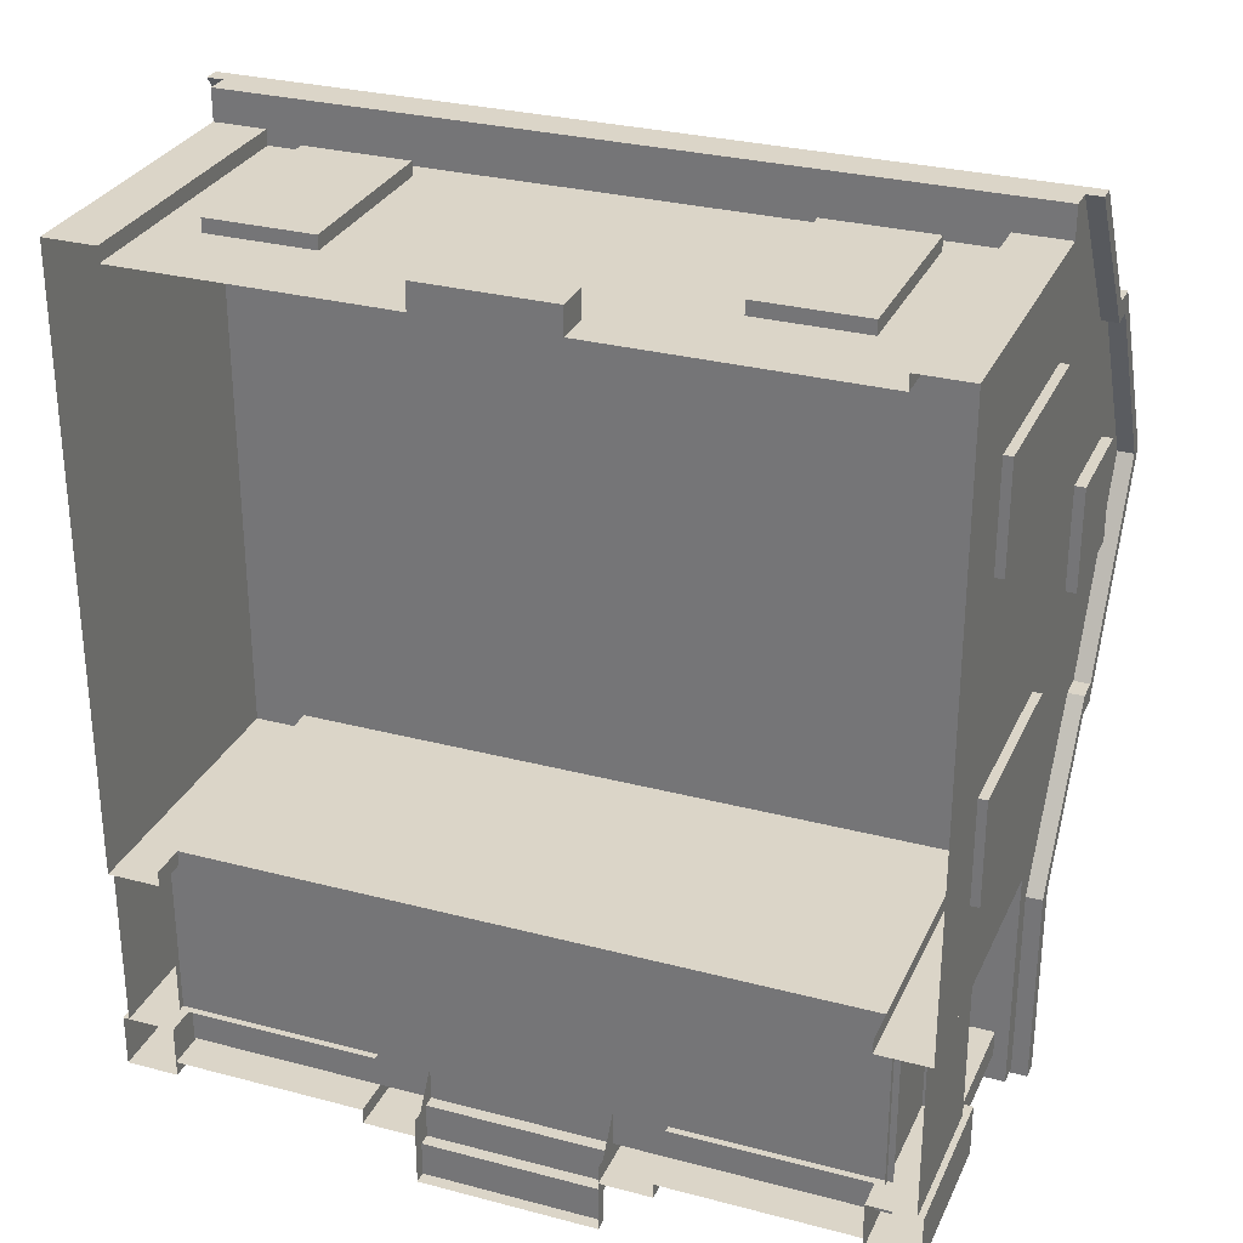
<metadata>
{"format":"obj","ext":"obj","renderer":"f3d","projection":"perspective","resolution":1024,"background":"white","views":[{"elev":29.5,"azim":21.2,"up":"+Z"}]}
</metadata>
<code>
v -5.094 1.544 7.232
v -5.094 4.721 7.232
v -3.235 1.544 7.232
v -3.235 4.721 7.232
v -3.235 1.544 7.471
v -3.235 4.721 7.471
v -5.094 1.544 7.471
v -5.094 4.721 7.471
v -3.336 1.679 7.471
v -3.336 4.586 7.471
v -4.993 4.586 7.471
v -4.993 1.679 7.471
v -4.164 4.586 7.471
v -4.164 1.679 7.471
v -3.336 3.176 7.471
v -4.164 3.176 7.471
v -4.993 3.176 7.471
v -3.336 3.089 7.471
v -4.164 3.089 7.471
v -4.993 3.089 7.471
v 3.146 1.544 7.232
v 3.146 4.721 7.232
v 5.005 1.544 7.232
v 5.005 4.721 7.232
v 5.005 1.544 7.471
v 5.005 4.721 7.471
v 3.146 1.544 7.471
v 3.146 4.721 7.471
v 4.904 1.679 7.471
v 4.904 4.586 7.471
v 3.246 4.586 7.471
v 3.246 1.679 7.471
v 4.075 4.586 7.471
v 4.075 1.679 7.471
v 4.904 3.176 7.471
v 4.075 3.176 7.471
v 3.246 3.176 7.471
v 4.904 3.089 7.471
v 4.075 3.089 7.471
v 3.246 3.089 7.471
v 6.809 1.544 0.3577
v 6.809 4.721 0.3577
v 6.809 1.544 -1.502
v 6.809 4.721 -1.502
v 6.96 1.544 -1.502
v 6.96 4.721 -1.502
v 6.96 1.544 0.3577
v 6.96 4.721 0.3577
v 6.96 1.679 -1.401
v 6.96 4.586 -1.401
v 6.96 4.586 0.257
v 6.96 1.679 0.257
v 6.96 4.586 -0.5719
v 6.96 1.679 -0.5719
v 6.96 3.176 -1.401
v 6.96 3.176 -0.5719
v 6.96 3.176 0.257
v 6.96 3.089 -1.401
v 6.96 3.089 -0.5719
v 6.96 3.089 0.257
v 6.809 1.544 5.799
v 6.809 4.721 5.799
v 6.809 1.544 3.94
v 6.809 4.721 3.94
v 6.96 1.544 3.94
v 6.96 4.721 3.94
v 6.96 1.544 5.799
v 6.96 4.721 5.799
v 6.96 1.679 4.04
v 6.96 4.586 4.04
v 6.96 4.586 5.698
v 6.96 1.679 5.698
v 6.96 4.586 4.869
v 6.96 1.679 4.869
v 6.96 3.176 4.04
v 6.96 3.176 4.869
v 6.96 3.176 5.698
v 6.96 3.089 4.04
v 6.96 3.089 4.869
v 6.96 3.089 5.698
v -6.809 1.544 3.94
v -6.809 4.721 3.94
v -6.809 1.544 5.799
v -6.809 4.721 5.799
v -7.002 1.544 5.799
v -7.002 4.721 5.799
v -7.002 1.544 3.94
v -7.002 4.721 3.94
v -7.002 1.679 5.698
v -7.002 4.586 5.698
v -7.002 4.586 4.04
v -7.002 1.679 4.04
v -7.002 4.586 4.869
v -7.002 1.679 4.869
v -7.002 3.176 5.698
v -7.002 3.176 4.869
v -7.002 3.176 4.04
v -7.002 3.089 5.698
v -7.002 3.089 4.869
v -7.002 3.089 4.04
v -6.809 1.544 -1.502
v -6.809 4.721 -1.502
v -6.809 1.544 0.3577
v -6.809 4.721 0.3577
v -7.002 1.544 0.3577
v -7.002 4.721 0.3577
v -7.002 1.544 -1.502
v -7.002 4.721 -1.502
v -7.002 1.679 0.257
v -7.002 4.586 0.257
v -7.002 4.586 -1.401
v -7.002 1.679 -1.401
v -7.002 4.586 -0.5719
v -7.002 1.679 -0.5719
v -7.002 3.176 0.257
v -7.002 3.176 -0.5719
v -7.002 3.176 -1.401
v -7.002 3.089 0.257
v -7.002 3.089 -0.5719
v -7.002 3.089 -1.401
v -2.8 1.544 -3.08
v -2.8 4.721 -3.08
v -4.659 1.544 -3.08
v -4.659 4.721 -3.08
v -4.659 1.544 -3.301
v -4.659 4.721 -3.301
v -2.8 1.544 -3.301
v -2.8 4.721 -3.301
v -4.559 1.679 -3.301
v -4.559 4.586 -3.301
v -2.901 4.586 -3.301
v -2.901 1.679 -3.301
v -3.73 4.586 -3.301
v -3.73 1.679 -3.301
v -4.559 3.176 -3.301
v -3.73 3.176 -3.301
v -2.901 3.176 -3.301
v -4.559 3.089 -3.301
v -3.73 3.089 -3.301
v -2.901 3.089 -3.301
v 4.6 1.544 -3.08
v 4.6 4.721 -3.08
v 2.741 1.544 -3.08
v 2.741 4.721 -3.08
v 2.741 1.544 -3.301
v 2.741 4.721 -3.301
v 4.6 1.544 -3.301
v 4.6 4.721 -3.301
v 2.842 1.679 -3.301
v 2.842 4.586 -3.301
v 4.5 4.586 -3.301
v 4.5 1.679 -3.301
v 3.671 4.586 -3.301
v 3.671 1.679 -3.301
v 2.842 3.176 -3.301
v 3.671 3.176 -3.301
v 4.5 3.176 -3.301
v 2.842 3.089 -3.301
v 3.671 3.089 -3.301
v 4.5 3.089 -3.301
v -6.809 6.573 2.975
v -6.809 6.573 1.136
v -6.809 8.418 2.975
v -6.809 8.418 1.136
v -6.974 8.418 2.975
v -6.974 8.418 1.136
v -6.974 6.573 2.975
v -6.974 6.573 1.136
v -6.974 8.227 2.824
v -6.974 8.227 1.287
v -6.974 6.765 1.287
v -6.974 6.765 2.824
v -6.974 7.544 1.287
v -6.974 7.544 2.824
v -6.974 7.462 2.824
v -6.974 7.462 1.287
v -6.974 8.227 2
v -6.974 7.544 2
v -6.974 7.462 2
v -6.974 6.765 2
v -6.974 8.227 2.11
v -6.974 7.544 2.11
v -6.974 7.462 2.11
v -6.974 6.765 2.11
v 6.809 6.573 1.136
v 6.809 6.573 2.975
v 6.809 8.418 1.136
v 6.809 8.418 2.975
v 6.991 8.418 1.136
v 6.991 8.418 2.975
v 6.991 6.573 1.136
v 6.991 6.573 2.975
v 6.991 8.227 1.287
v 6.991 8.227 2.824
v 6.991 6.765 2.824
v 6.991 6.765 1.287
v 6.991 7.544 2.824
v 6.991 7.544 1.287
v 6.991 7.462 1.287
v 6.991 7.462 2.824
v 6.991 8.227 2.11
v 6.991 7.544 2.11
v 6.991 7.462 2.11
v 6.991 6.765 2.11
v 6.991 8.227 2
v 6.991 7.544 2
v 6.991 7.462 2
v 6.991 6.765 2
v 1.148 4.721 -3.08
v 1.148 0.6389 -3.08
v 5.885 4.721 -3.08
v 5.885 0.6389 -3.08
v 6.809 0 -3.346
v 5.885 0 -3.346
v 5.885 5.11 -3.346
v 6.809 5.11 -3.346
v 0 4.721 -3.08
v 0 0.6389 -3.08
v 0 5.11 -3.08
v 5.885 5.11 -3.08
v 5.885 4.721 -3.08
v 5.885 0 -3.08
v 6.809 0 7.498
v 6.809 5.11 7.498
v 6.809 0.6378 -3.346
v 6.809 5.11 2.028
v 6.809 0.6389 2.028
v 6.809 0.6389 7.498
v 1.148 4.721 7.232
v 1.148 0.6389 7.232
v 1.148 4.721 7.232
v 1.148 0.6389 7.232
v 5.885 4.721 7.232
v 5.885 0.6389 7.232
v 5.885 0 7.498
v 5.885 5.11 7.498
v 0 4.721 7.232
v 0 0.6389 7.232
v 0 5.11 7.232
v 5.885 5.11 7.232
v 5.885 4.721 7.232
v 5.885 0 7.232
v 1.148 0 7.232
v 0 0 7.232
v 1.148 0 7.232
v 1.574 0.6389 -6.811
v 5.885 0.6389 -6.811
v 5.885 0.6389 -3.346
v 1.574 0.213 -7.431
v 1.574 0.4259 -6.811
v 1.574 0.4259 -7.431
v 1.574 0.213 -8.052
v 1.574 0 -8.052
v 1.574 0 -6.811
v 0 0.6389 -6.811
v 0 0 -8.052
v 0 0.213 -8.052
v 0 0.213 -7.431
v 0 0.4259 -7.431
v 0 0.4259 -6.811
v 2.497 2.574 -6.851
v 2.497 0 -6.851
v 5.885 2.574 -6.851
v 5.885 0 -6.851
v 2.497 0 -7.117
v 1.574 0 -7.117
v 1.574 2.832 -7.117
v 2.497 2.832 -7.117
v 1.574 0.6389 -6.194
v 1.574 2.832 -6.194
v 2.497 0.6389 -6.194
v 2.497 2.832 -6.194
v 5.885 2.574 -6.194
v 2.497 2.574 -6.194
v 5.885 0.6389 -6.851
v 2.497 0.6389 -6.851
v 4.191 0 -6.851
v 4.191 0.6389 -6.851
v 4.191 2.574 -6.851
v 4.191 2.574 -6.194
v 6.809 2.574 -6.194
v 6.809 0 -6.194
v 6.809 0 -7.117
v 5.885 0 -7.117
v 5.885 2.832 -7.117
v 6.809 2.832 -7.117
v 5.885 0 -6.194
v 5.885 2.832 -6.194
v 6.809 2.832 -6.194
v 2.259 2.832 -6.879
v 1.811 2.832 -6.879
v 2.259 5.11 -6.879
v 1.811 5.11 -6.879
v 2.259 5.11 -6.431
v 1.811 5.11 -6.431
v 2.259 2.832 -6.431
v 1.811 2.832 -6.431
v 6.571 2.832 -6.879
v 6.123 2.832 -6.879
v 6.571 5.11 -6.879
v 6.123 5.11 -6.879
v 6.571 5.11 -6.431
v 6.123 5.11 -6.431
v 6.571 2.832 -6.431
v 6.123 2.832 -6.431
v 6.703 2.574 -6.194
v 6.703 0 -6.194
v 6.703 2.574 -3.346
v 6.703 0 -3.346
v 6.046 2.574 -3.346
v 6.046 2.574 -6.194
v 6.703 0.6389 -3.346
v 6.703 0.6389 -6.194
v 6.703 0 -4.821
v 6.703 0.6389 -4.821
v 6.703 2.574 -4.821
v 6.046 2.574 -4.821
v 7.093 10.14 2.055
v 0 10.14 2.055
v 7.093 7.951 -1.564
v 0 7.951 -1.564
v 7.093 7.491 -1.564
v 0 7.491 -1.564
v 6.809 7.413 2.028
v 6.809 7.486 -1.209
v 6.809 5.509 -3.929
v 6.809 5.11 -3.929
v 6.809 5.11 2.028
v 6.809 7.486 5.332
v 6.809 5.509 8.052
v 6.809 5.11 8.052
v 6.809 5.509 2.028
v 6.809 7.901 -1.209
v 6.809 7.901 5.332
v 6.809 9.878 2.055
v 6.809 5.11 -7.398
v 7.093 5.509 -7.5
v 7.093 7.901 -1.209
v 7.093 9.878 2.055
v 7.093 7.901 5.332
v 7.093 7.951 5.674
v 7.093 7.491 5.332
v 7.093 7.491 5.679
v 7.093 7.491 -1.209
v 7.093 5.804 -3.929
v 7.093 5.509 -3.929
v 7.093 5.804 -7.5
v 6.809 5.509 -7.398
v 0 5.509 8.052
v 0 5.11 8.052
v 0 5.11 2.061
v 0 5.11 -3.929
v 0 5.11 -7.398
v 0 5.509 -7.398
v 0 5.509 -7.5
v 0 5.804 -7.5
v 0 5.804 -3.929
v 0 7.951 5.674
v 0 7.491 5.674
v 7.093 5.804 8.052
v 0 5.804 8.052
v 7.093 5.509 8.052
v 7.093 7.491 5.332
v 6.809 7.491 5.332
v -1.148 4.721 -3.08
v -1.148 0.6389 -3.08
v -5.885 4.721 -3.08
v -5.885 0.6389 -3.08
v -6.809 0 -3.346
v -5.885 0 -3.346
v -5.885 5.11 -3.346
v -6.809 5.11 -3.346
v -5.885 5.11 -3.08
v -5.885 4.721 -3.08
v -5.885 0 -3.08
v -6.809 0 7.498
v -6.809 5.11 7.498
v -6.809 0.6381 -3.346
v -6.809 5.11 2.028
v -6.809 0.6389 2.028
v -6.809 0.6389 7.498
v -1.148 4.721 7.232
v -1.148 0.6389 7.232
v -1.148 4.721 7.232
v -1.148 0.6389 7.232
v -5.885 4.721 7.232
v -5.885 0.6389 7.232
v -5.885 0 7.498
v -5.885 5.11 7.498
v 0 4.721 7.232
v 0 0.6389 7.232
v 0 5.11 7.232
v -5.885 5.11 7.232
v -5.885 4.721 7.232
v -5.885 0 7.232
v -1.148 0 7.232
v 0 0 7.232
v -1.148 0 7.232
v -1.574 0.6389 -6.811
v -5.885 0.6389 -6.811
v -5.885 0.6389 -3.346
v -1.574 0.213 -7.431
v -1.574 0.4259 -6.811
v -1.574 0.4259 -7.431
v -1.574 0.213 -8.052
v -1.574 0 -8.052
v -1.574 0 -6.811
v -2.497 2.574 -6.851
v -2.497 0 -6.851
v -5.885 2.574 -6.851
v -5.885 0 -6.851
v -2.497 0 -7.117
v -1.574 0 -7.117
v -1.574 2.832 -7.117
v -2.497 2.832 -7.117
v -1.574 0.6389 -6.194
v -1.574 2.832 -6.194
v -2.497 0.6389 -6.194
v -2.497 2.832 -6.194
v -5.885 2.574 -6.194
v -2.497 2.574 -6.194
v -5.885 0.6389 -6.851
v -2.497 0.6389 -6.851
v -4.191 0 -6.851
v -4.191 0.6389 -6.851
v -4.191 2.574 -6.851
v -4.191 2.574 -6.194
v -6.809 2.574 -6.194
v -6.809 0 -6.194
v -6.809 0 -7.117
v -5.885 0 -7.117
v -5.885 2.832 -7.117
v -6.809 2.832 -7.117
v -5.885 0 -6.194
v -5.885 2.832 -6.194
v -6.809 2.832 -6.194
v -2.259 2.832 -6.879
v -1.811 2.832 -6.879
v -2.259 5.11 -6.879
v -1.811 5.11 -6.879
v -2.259 5.11 -6.431
v -1.811 5.11 -6.431
v -2.259 2.832 -6.431
v -1.811 2.832 -6.431
v -6.571 2.832 -6.879
v -6.123 2.832 -6.879
v -6.571 5.11 -6.879
v -6.123 5.11 -6.879
v -6.571 5.11 -6.431
v -6.123 5.11 -6.431
v -6.571 2.832 -6.431
v -6.123 2.832 -6.431
v -6.703 2.574 -6.194
v -6.703 0 -6.194
v -6.703 2.574 -3.346
v -6.703 0 -3.346
v -6.046 2.574 -3.346
v -6.046 2.574 -6.194
v -6.703 0.6389 -3.346
v -6.703 0.6389 -6.194
v -6.703 0 -4.821
v -6.703 0.6389 -4.821
v -6.703 2.574 -4.821
v -6.046 2.574 -4.821
v -7.093 10.14 2.055
v -7.093 7.951 -1.564
v -7.093 7.491 -1.564
v -6.809 7.413 2.028
v -6.809 7.486 -1.209
v -6.809 5.509 -3.929
v -6.809 5.11 -3.929
v -6.809 5.11 2.028
v -6.809 7.486 5.332
v -6.809 5.509 8.052
v -6.809 5.11 8.052
v -6.809 5.509 2.028
v -6.809 7.901 -1.209
v -6.809 7.901 5.332
v -6.809 9.878 2.055
v -6.809 5.11 -7.398
v -7.093 5.509 -7.5
v -7.093 7.901 -1.209
v -7.093 9.878 2.055
v -7.093 7.901 5.332
v -7.093 7.951 5.674
v -7.093 7.491 5.332
v -7.093 7.491 5.679
v -7.093 7.491 -1.209
v -7.093 5.804 -3.929
v -7.093 5.509 -3.929
v -7.093 5.804 -7.5
v -6.809 5.509 -7.398
v -7.093 5.804 8.052
v -7.093 5.509 8.052
v -7.093 7.491 5.332
v -6.809 7.491 5.332
v 5.885 0.631 7.498
v -5.885 0.6337 7.498
v 4.191 0.5209 -6.194
v 5.885 0.5209 -6.194
v 2.497 0.5209 -6.194
v 6.046 0.5209 -4.821
v 6.046 0.5209 -3.346
v 6.046 0.5209 -6.194
v -5.885 0.5209 -6.194
v -4.191 0.5209 -6.194
v -2.497 0.5209 -6.194
v -6.046 0.5209 -3.346
v -6.046 0.5209 -4.821
v -6.046 0.5209 -6.194
v -6.114 0.6389 -6.811
v -6.114 0.6389 -3.346
v 6.148 0.6389 -3.346
v 6.148 0.6389 -6.811
v 5.885 0.6377 -3.346
v -5.885 0.636 -3.346
v 0.7434 2.206 -3.08
v 0 2.206 -3.08
v 0 4.325 -3.08
v 0.7434 4.325 -3.08
v -0.7434 2.206 -3.08
v -0.7434 4.325 -3.08
v -1.087 2.403 -3.08
v -1.087 2.969 -3.08
v -0.9444 2.969 -3.08
v -0.9444 2.403 -3.08
v 0 0.6389 7.698
v 0 0 7.698
v 1.148 0 7.698
v 1.148 0.6389 7.698
v -1.148 0.6389 7.698
v 0 0.6389 7.698
v -1.148 0 7.698
v 0 0 7.698
v 0.844 2.365 7.232
v 0.844 4.456 7.232
v 0 4.456 7.232
v 0 2.365 7.232
v -0.844 2.365 7.232
v 0 2.365 7.232
v 0 4.456 7.232
v -0.844 4.456 7.232
v 1.08 2.347 7.232
v 1.08 2.856 7.232
v 0.9128 2.856 7.232
v 0.9128 2.347 7.232
f 9 18 19 14
f 5 18 9
f 6 13 10
f 7 12 20
f 5 9 14
f 13 8 11
f 14 19 20 12
f 7 14 12
f 2 8 6 4
f 13 6 8
f 7 5 14
f 7 1 3 5
f 15 6 10
f 16 15 10 13
f 17 16 13 11
f 8 17 11
f 3 4 6 5
f 18 5 6 15
f 19 18 15 16
f 20 19 16 17
f 8 7 20 17
f 1 7 8 2
f 29 38 39 34
f 25 38 29
f 26 33 30
f 27 32 40
f 25 29 34
f 33 28 31
f 34 39 40 32
f 27 34 32
f 22 28 26 24
f 33 26 28
f 27 25 34
f 27 21 23 25
f 35 26 30
f 36 35 30 33
f 37 36 33 31
f 28 37 31
f 23 24 26 25
f 38 25 26 35
f 39 38 35 36
f 40 39 36 37
f 28 27 40 37
f 21 27 28 22
f 49 58 59 54
f 45 58 49
f 46 53 50
f 47 52 60
f 45 49 54
f 53 48 51
f 54 59 60 52
f 47 54 52
f 42 48 46 44
f 53 46 48
f 47 45 54
f 47 41 43 45
f 55 46 50
f 56 55 50 53
f 57 56 53 51
f 48 57 51
f 43 44 46 45
f 58 45 46 55
f 59 58 55 56
f 60 59 56 57
f 48 47 60 57
f 41 47 48 42
f 69 78 79 74
f 65 78 69
f 66 73 70
f 67 72 80
f 65 69 74
f 73 68 71
f 74 79 80 72
f 67 74 72
f 62 68 66 64
f 73 66 68
f 67 65 74
f 67 61 63 65
f 75 66 70
f 76 75 70 73
f 77 76 73 71
f 68 77 71
f 63 64 66 65
f 78 65 66 75
f 79 78 75 76
f 80 79 76 77
f 68 67 80 77
f 61 67 68 62
f 89 98 99 94
f 85 98 89
f 86 93 90
f 87 92 100
f 85 89 94
f 93 88 91
f 94 99 100 92
f 87 94 92
f 82 88 86 84
f 93 86 88
f 87 85 94
f 87 81 83 85
f 95 86 90
f 96 95 90 93
f 97 96 93 91
f 88 97 91
f 83 84 86 85
f 98 85 86 95
f 99 98 95 96
f 100 99 96 97
f 88 87 100 97
f 81 87 88 82
f 109 118 119 114
f 105 118 109
f 106 113 110
f 107 112 120
f 105 109 114
f 113 108 111
f 114 119 120 112
f 107 114 112
f 102 108 106 104
f 113 106 108
f 107 105 114
f 107 101 103 105
f 115 106 110
f 116 115 110 113
f 117 116 113 111
f 108 117 111
f 103 104 106 105
f 118 105 106 115
f 119 118 115 116
f 120 119 116 117
f 108 107 120 117
f 101 107 108 102
f 129 138 139 134
f 125 138 129
f 126 133 130
f 127 132 140
f 125 129 134
f 133 128 131
f 134 139 140 132
f 127 134 132
f 122 128 126 124
f 133 126 128
f 127 125 134
f 127 121 123 125
f 135 126 130
f 136 135 130 133
f 137 136 133 131
f 128 137 131
f 123 124 126 125
f 138 125 126 135
f 139 138 135 136
f 140 139 136 137
f 128 127 140 137
f 121 127 128 122
f 149 158 159 154
f 145 158 149
f 146 153 150
f 147 152 160
f 145 149 154
f 153 148 151
f 154 159 160 152
f 147 154 152
f 142 148 146 144
f 153 146 148
f 147 145 154
f 147 141 143 145
f 155 146 150
f 156 155 150 153
f 157 156 153 151
f 148 157 151
f 143 144 146 145
f 158 145 146 155
f 159 158 155 156
f 160 159 156 157
f 148 147 160 157
f 141 147 148 142
f 169 181 182 174
f 165 181 169
f 166 171 176
f 167 172 184
f 165 169 174
f 162 168 166 164
f 171 166 168
f 167 165 172
f 167 161 163 165
f 175 183 184 172
f 174 182 183 175
f 166 176 173
f 166 173 170
f 165 175 172
f 165 174 175
f 177 166 170
f 178 177 170 173
f 179 178 173 176
f 180 179 176 171
f 168 180 171
f 163 164 166 165
f 181 165 166 177
f 182 181 177 178
f 183 182 178 179
f 184 183 179 180
f 168 167 184 180
f 161 167 168 162
f 193 205 206 198
f 189 205 193
f 190 195 200
f 191 196 208
f 189 193 198
f 186 192 190 188
f 195 190 192
f 191 189 196
f 191 185 187 189
f 199 207 208 196
f 198 206 207 199
f 190 200 197
f 190 197 194
f 189 199 196
f 189 198 199
f 201 190 194
f 202 201 194 197
f 203 202 197 200
f 204 203 200 195
f 192 204 195
f 187 188 190 189
f 205 189 190 201
f 206 205 201 202
f 207 206 202 203
f 208 207 203 204
f 192 191 208 204
f 185 191 192 186
f 225 515 215 216
f 517 518 519 520
f 215 221 220
f 211 209 219 220
f 209 217 219
f 210 209 211 212
f 212 214 222
f 215 515 214 212 221
f 227 225 216 226
f 227 213 225
f 228 227 226 224
f 223 227 228
f 223 213 227
f 228 224 236 497
f 535 536 537 538
f 236 240 241
f 233 240 239 231
f 229 239 237
f 234 233 231 232
f 234 242 235
f 236 241 234 497
f 527 528 529 530
f 232 245 242 234
f 248 247 246
f 210 212 248
f 210 248 246
f 258 259 251 249
f 259 260 250 251
f 257 258 249 252
f 253 256 257 252
f 252 249 254 253
f 249 250 254
f 251 250 249
f 246 255 218 210
f 250 255 246
f 260 255 250
f 279 263 275 278
f 268 265 266 267
f 261 272 274
f 265 261 276
f 266 269 270 267
f 269 271 272 270
f 263 279 280 273
f 261 268 272
f 265 268 261
f 278 275 264 277
f 265 276 262
f 276 278 277 262
f 261 279 278 276
f 280 279 261 274
f 270 272 268 267
f 286 283 284 285
f 283 281 282
f 284 287 288 285
f 287 282 289 288
f 281 286 289
f 283 286 281
f 288 289 286 285
f 290 291 293 292
f 294 295 297 296
f 291 297 295 293
f 296 290 292 294
f 298 299 301 300
f 302 303 305 304
f 299 305 303 301
f 304 298 300 302
f 316 308 312 315
f 308 316 317 310
f 315 312 309 314
f 313 315 314 307
f 306 316 315 313
f 317 316 306 311
f 320 321 319 318
f 321 320 322 323
f 326 346 344 325
f 327 326 332 328
f 328 332 330 331
f 332 324 330
f 325 333 324
f 324 334 329
f 327 336 348 326
f 326 337 346
f 333 338 339 335
f 335 339 340 334
f 338 320 318 339
f 339 318 341 340
f 341 343 342 340
f 342 329 334 340
f 338 344 322 320
f 338 333 325 344
f 346 345 322 344
f 337 347 345 346
f 348 337 326
f 350 331 330 349
f 351 328 331 350
f 352 327 328 351
f 353 336 327 352
f 354 348 336 353
f 355 337 348 354
f 356 347 337 355
f 347 356 357 345
f 345 357 323 322
f 324 326 325
f 335 334 324
f 333 335 324
f 341 318 319 358
f 358 359 343 341
f 330 362 360 361 349
f 359 361 360 343
f 362 363 343 360
f 363 362 330 364
f 378 372 371 516
f 521 522 519 518
f 371 373 374
f 367 373 219 365
f 365 219 217
f 368 367 365 366
f 368 375 370
f 371 374 368 370 516
f 380 379 372 378
f 380 378 369
f 381 377 379 380
f 376 381 380
f 376 380 369
f 376 388 498 381
f 539 540 541 542
f 389 394 393
f 386 384 392 393
f 382 390 392
f 385 384 386 387
f 387 388 395
f 498 388 387
f 532 531 533 534
f 385 387 395 398
f 401 399 400
f 366 401 368
f 366 399 401
f 258 402 404 259
f 259 404 403 260
f 257 405 402 258
f 406 405 257 256
f 405 406 407 402
f 402 407 403
f 404 402 403
f 399 366 218 255
f 403 399 255
f 260 403 255
f 426 425 422 410
f 415 414 413 412
f 408 421 419
f 412 423 408
f 413 414 417 416
f 416 417 419 418
f 410 420 427 426
f 408 419 415
f 412 408 415
f 425 424 411 422
f 412 409 423
f 423 409 424 425
f 408 423 425 426
f 427 421 408 426
f 417 414 415 419
f 433 432 431 430
f 430 429 428
f 431 432 435 434
f 434 435 436 429
f 428 436 433
f 430 428 433
f 435 432 433 436
f 437 439 440 438
f 441 443 444 442
f 438 440 442 444
f 443 441 439 437
f 445 447 448 446
f 449 451 452 450
f 446 448 450 452
f 451 449 447 445
f 463 462 459 455
f 455 457 464 463
f 462 461 456 459
f 460 454 461 462
f 453 460 462 463
f 464 458 453 463
f 466 465 319 321
f 321 323 467 466
f 470 469 488 490
f 471 472 476 470
f 472 475 474 476
f 468 474 473
f 469 468 477
f 468 473 478
f 471 470 492 480
f 470 490 481
f 477 479 483 482
f 479 478 484 483
f 482 483 465 466
f 483 484 485 465
f 485 484 486 487
f 486 484 478 473
f 482 466 467 488
f 482 488 469 477
f 490 488 467 489
f 481 490 489 491
f 492 470 481
f 350 349 474 475
f 351 350 475 472
f 352 351 472 471
f 353 352 471 480
f 354 353 480 492
f 355 354 492 481
f 356 355 481 491
f 491 489 357 356
f 489 467 323 357
f 468 470 476
f 479 468 478
f 477 468 479
f 485 358 319 465
f 358 485 487 359
f 474 349 361 493 494
f 359 487 493 361
f 494 493 487 495
f 495 496 474 494
f 497 234 235
f 223 228 497 235
f 389 498 387 394
f 381 498 389 377
f 273 280 499 500
f 280 274 501 499
f 310 317 502 503
f 317 311 504 502
f 427 420 505 506
f 421 427 506 507
f 464 457 508 509
f 458 464 509 510
f 401 400 511 512
f 247 248 513 514
f 213 214 515 225
f 369 378 516 370
f 330 324 329
f 324 332 326
f 468 469 470
f 476 474 468
f 210 218 518 517
f 217 209 520 519
f 209 210 517 520
f 523 524 525 526
f 365 217 519 522
f 218 366 521 518
f 366 365 524 523
f 365 522 525 524
f 522 521 526 525
f 526 366 523
f 521 366 526
f 238 244 528 527
f 244 243 529 528
f 243 230 530 529
f 230 238 527 530
f 391 383 531 532
f 383 396 533 531
f 396 397 534 533
f 397 391 532 534
f 543 544 545 546
f 229 237 537 536
f 237 238 538 537
f 238 230 535 538
f 383 391 540 539
f 391 390 541 540
f 390 382 542 541
f 382 383 539 542
f 230 229 544 543
f 229 536 545 544
f 536 535 546 545
f 546 230 543
f 535 230 546

</code>
